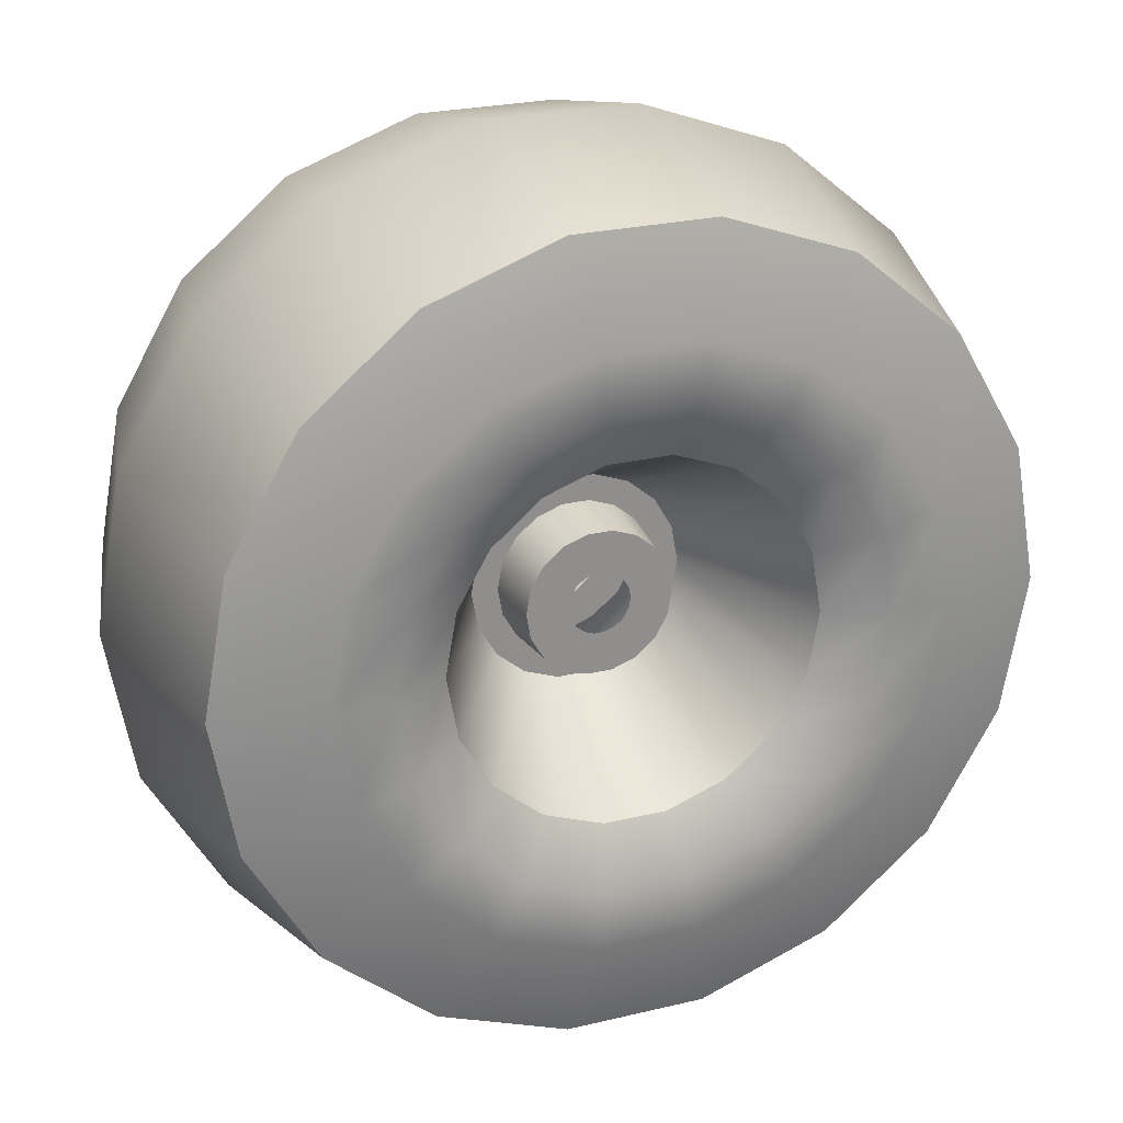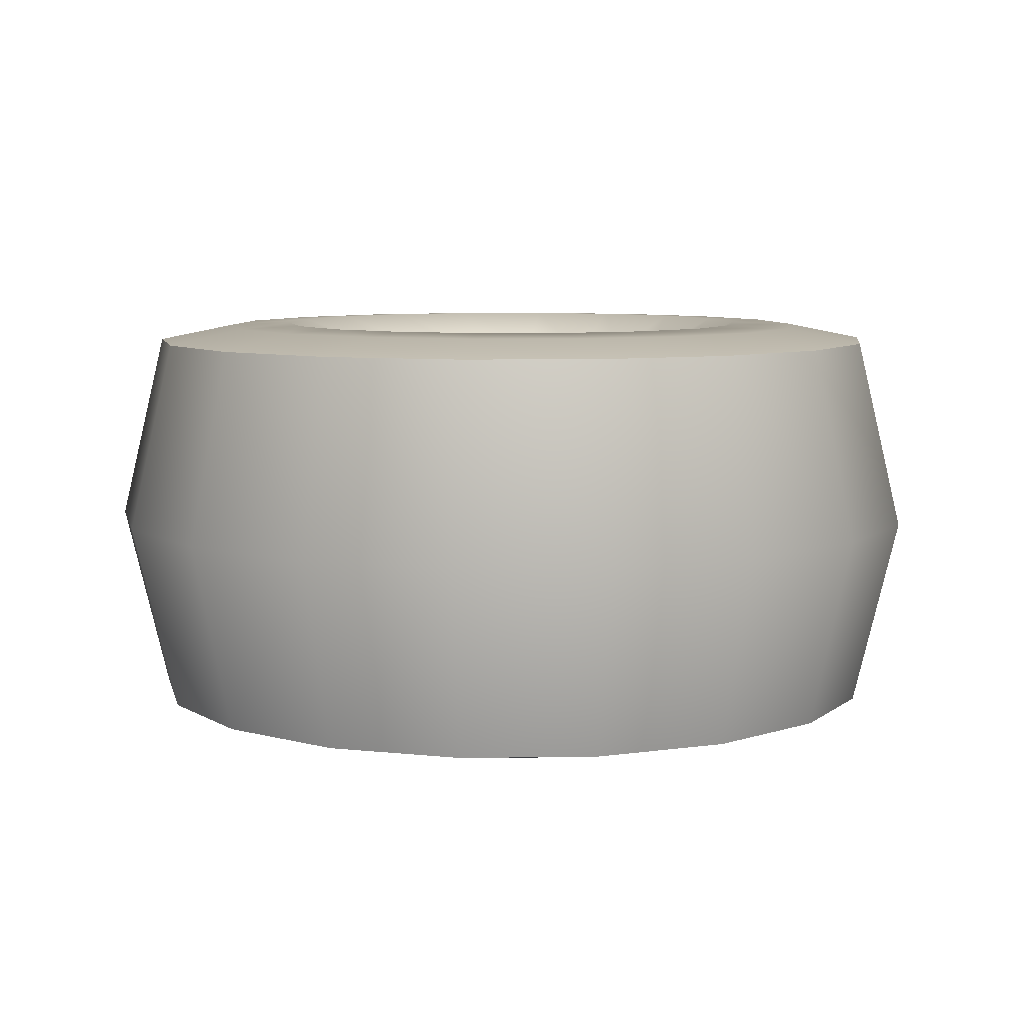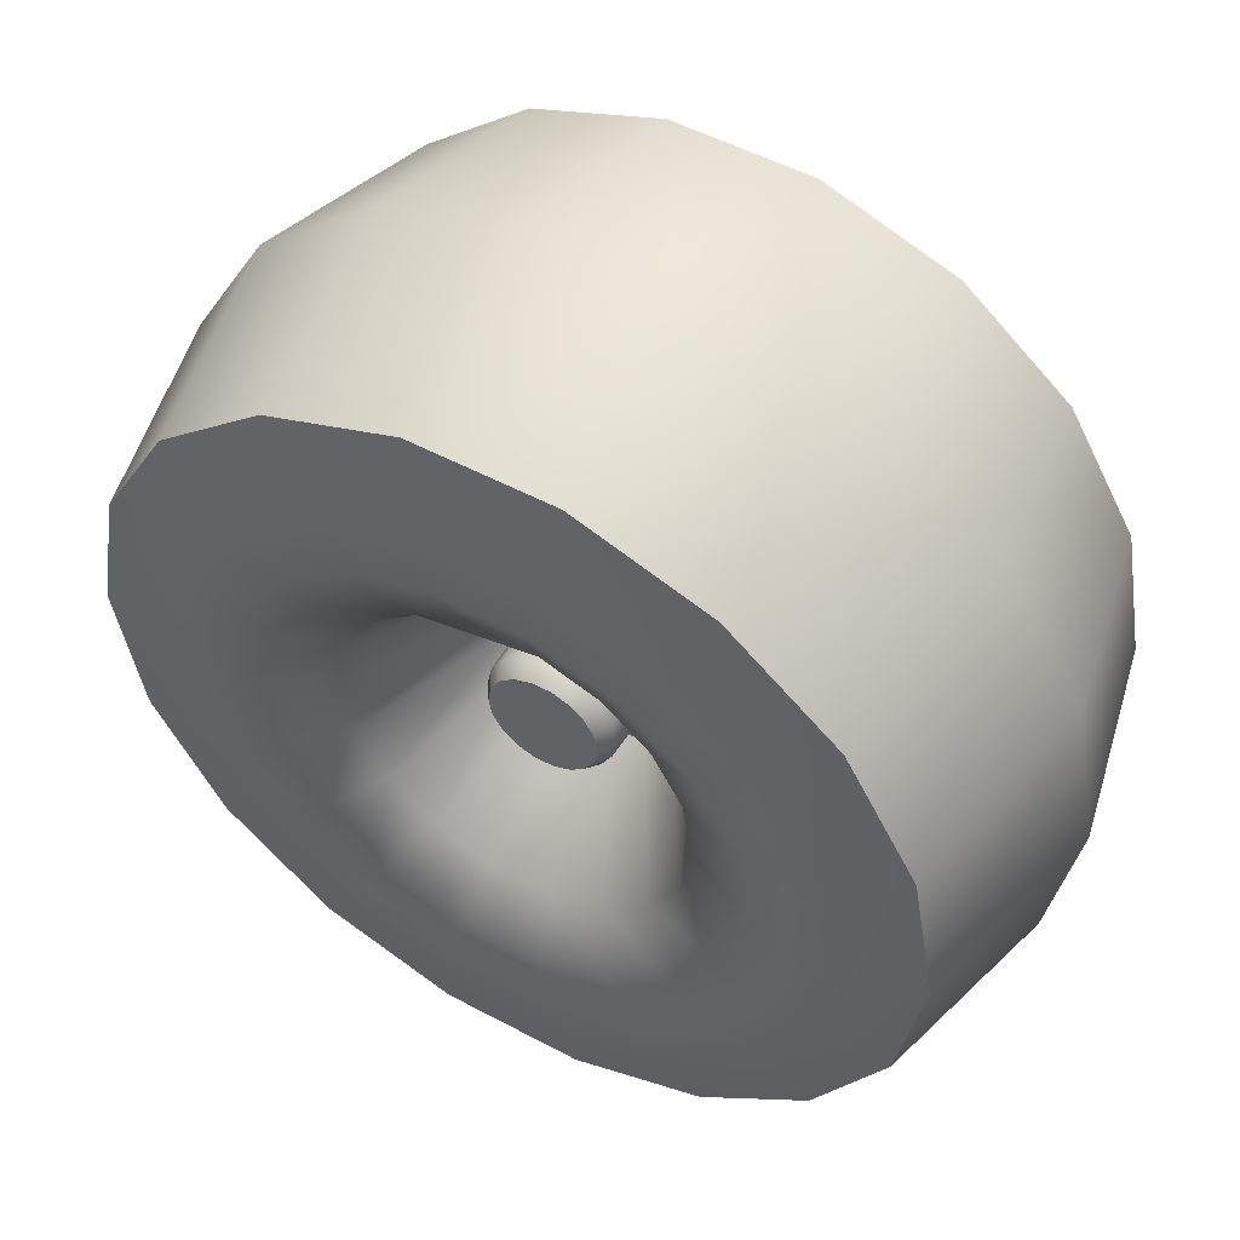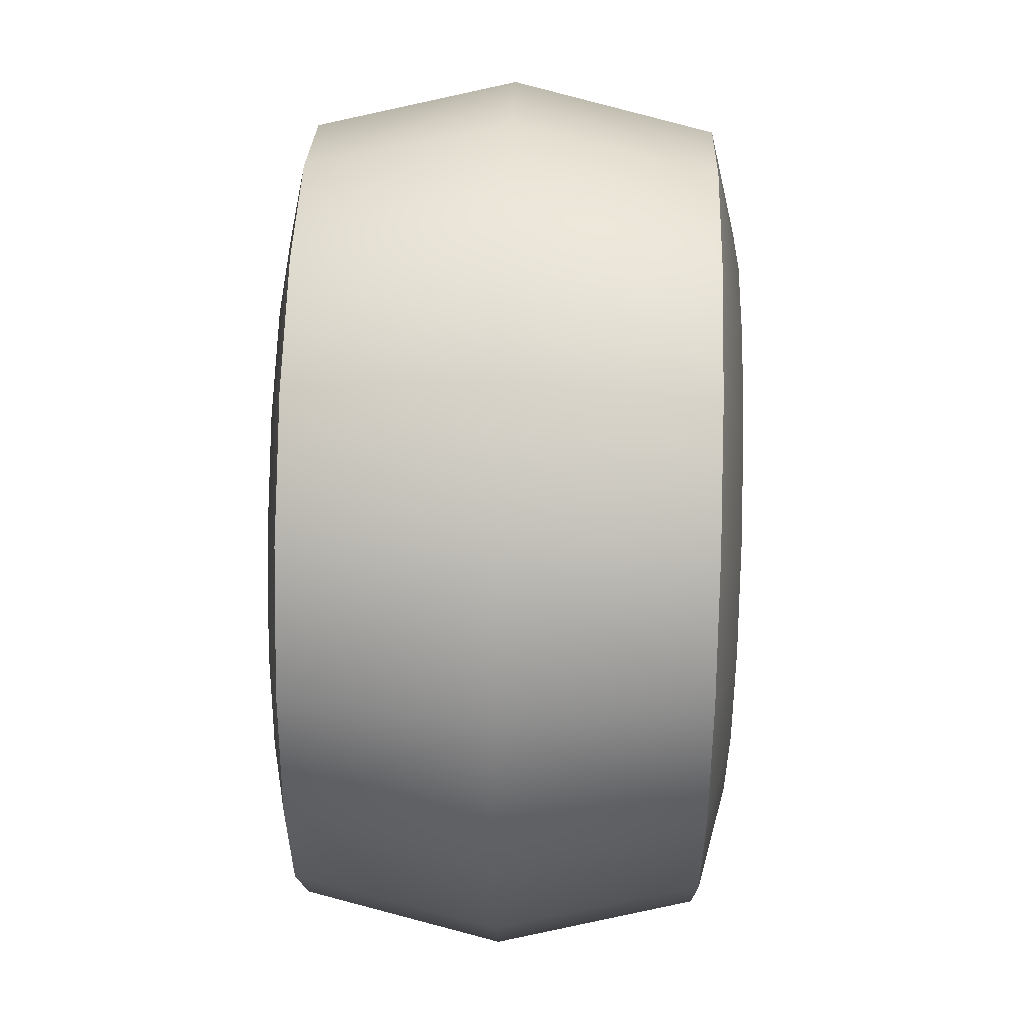
<metadata>
{"format":"obj","ext":"obj","renderer":"f3d","projection":"perspective","resolution":1024,"background":"white","views":[{"elev":25.0,"azim":158.7,"up":"+Y"},{"elev":7.5,"azim":157.5,"up":"+Z"},{"elev":51.8,"azim":30.1,"up":"+Y"},{"elev":45.1,"azim":91.8,"up":"+Y"}]}
</metadata>
<code>
v 0.5072 3e-06 0.003846
v 0.4542 3e-06 0.2291
v 0.4268 -0.1553 0.2291
v 0.4766 -0.1735 0.003846
v 0.3479 -0.2919 0.2291
v 0.3885 -0.326 0.003846
v 0.2271 -0.3933 0.2291
v 0.2536 -0.4392 0.003846
v 0.07887 -0.4473 0.2291
v 0.08808 -0.4995 0.003846
v -0.07887 -0.4473 0.2291
v -0.08807 -0.4995 0.003846
v -0.2271 -0.3933 0.2291
v -0.2536 -0.4392 0.003846
v -0.3479 -0.2919 0.2291
v -0.3885 -0.326 0.003846
v -0.4268 -0.1553 0.2291
v -0.4766 -0.1735 0.003846
v -0.4542 1e-06 0.2291
v -0.5072 1e-06 0.003846
v -0.4268 0.1553 0.2291
v -0.4766 0.1735 0.003846
v -0.3479 0.2919 0.2291
v -0.3885 0.326 0.003846
v -0.2271 0.3933 0.2291
v -0.2536 0.4393 0.003846
v 0.2536 0.4393 0.003846
v 0.2271 0.3933 0.2291
v 0.3479 0.2919 0.2291
v 0.3885 0.326 0.003846
v 0.4268 0.1553 0.2291
v 0.4766 0.1735 0.003846
v -0.08808 0.4995 0.003846
v -0.07887 0.4473 0.2291
v 0.07887 0.4473 0.2291
v 0.08808 0.4995 0.003846
v 0.3643 1e-06 0.2472
v 0.3423 -0.1246 0.2472
v 0.2791 -0.2342 0.2472
v 0.1822 -0.3155 0.2472
v 0.06326 -0.3588 0.2472
v -0.06326 -0.3588 0.2472
v -0.1822 -0.3155 0.2472
v -0.2791 -0.2342 0.2472
v -0.3423 -0.1246 0.2472
v -0.3643 1e-06 0.2472
v -0.3423 0.1246 0.2472
v -0.2791 0.2342 0.2473
v -0.1822 0.3155 0.2473
v 0.1822 0.3155 0.2473
v 0.2791 0.2342 0.2473
v 0.3423 0.1246 0.2472
v -0.06327 0.3588 0.2473
v 0.06326 0.3588 0.2473
v 0.2893 1e-06 0.25
v 0.2719 -0.09896 0.25
v 0.2216 -0.186 0.25
v 0.1447 -0.2506 0.25
v 0.05024 -0.2849 0.25
v -0.05024 -0.2849 0.25
v -0.1447 -0.2506 0.25
v -0.2216 -0.186 0.25
v -0.2719 -0.09896 0.25
v -0.2893 1e-06 0.25
v -0.2719 0.09896 0.25
v -0.2216 0.186 0.25
v -0.1447 0.2506 0.25
v 0.1447 0.2506 0.25
v 0.2216 0.186 0.25
v 0.2719 0.09896 0.25
v -0.05024 0.2849 0.25
v 0.05024 0.2849 0.25
v 0.184 -0.06695 0.204
v 0.1958 1e-06 0.204
v 0.15 -0.1258 0.204
v 0.09788 -0.1695 0.204
v 0.03399 -0.1928 0.204
v -0.03399 -0.1928 0.204
v -0.09788 -0.1695 0.204
v -0.15 -0.1258 0.204
v -0.1839 -0.06695 0.204
v -0.1958 1e-06 0.204
v -0.1839 0.06695 0.204
v -0.15 0.1258 0.204
v -0.09788 0.1695 0.204
v 0.15 0.1258 0.204
v 0.09788 0.1695 0.204
v 0.184 0.06696 0.204
v 0.03399 0.1928 0.204
v -0.03399 0.1928 0.204
v 0.1144 1e-06 0.05052
v 0.1075 -0.03914 0.05052
v 0.08767 -0.07356 0.05052
v 0.05721 -0.0991 0.05052
v 0.01988 -0.1127 0.05052
v -0.01987 -0.1127 0.05052
v -0.05722 -0.0991 0.05052
v -0.08766 -0.07356 0.05052
v -0.1075 -0.03914 0.05052
v -0.1144 1e-06 0.05052
v -0.1075 0.03914 0.05052
v -0.08766 0.07356 0.05052
v -0.05722 0.09911 0.05052
v 0.05721 0.09911 0.05052
v 0.08767 0.07356 0.05052
v 0.1075 0.03914 0.05052
v -0.01987 0.1127 0.05052
v 0.01988 0.1127 0.05052
v 0.06933 -0.02523 0.05052
v 0.07378 1e-06 0.05052
v 0.05651 -0.04742 0.05052
v 0.03689 -0.06389 0.05052
v 0.01282 -0.07265 0.05052
v -0.01281 -0.07265 0.05052
v -0.03689 -0.06389 0.05052
v -0.05651 -0.04742 0.05052
v -0.06932 -0.02523 0.05052
v -0.07377 1e-06 0.05052
v -0.06932 0.02523 0.05052
v -0.05651 0.04742 0.05052
v -0.03689 0.06389 0.05052
v 0.05651 0.04742 0.05052
v 0.03689 0.06389 0.05052
v 0.06933 0.02523 0.05052
v 0.01282 0.07265 0.05052
v -0.01281 0.07265 0.05052
v 0.06737 -0.02452 0.1315
v 0.07169 1e-06 0.1315
v 0.05493 -0.04608 0.1315
v 0.03584 -0.06209 0.1315
v 0.01245 -0.0706 0.1315
v -0.01245 -0.0706 0.1315
v -0.03585 -0.06209 0.1315
v -0.05492 -0.04608 0.1315
v -0.06737 -0.02452 0.1315
v -0.07169 1e-06 0.1315
v -0.06737 0.02452 0.1315
v -0.05492 0.04608 0.1315
v -0.03585 0.06209 0.1315
v 0.05493 0.04608 0.1315
v 0.03584 0.06209 0.1315
v 0.06737 0.02452 0.1315
v 0.01245 0.0706 0.1315
v -0.01245 0.0706 0.1315
v 0.05716 -0.0208 0.1482
v 0.06083 1e-06 0.1482
v 0.0466 -0.0391 0.1482
v 0.03041 -0.05268 0.1482
v 0.01057 -0.0599 0.1482
v -0.01056 -0.0599 0.1482
v -0.03041 -0.05268 0.1482
v -0.04659 -0.0391 0.1482
v -0.05715 -0.0208 0.1482
v -0.06083 1e-06 0.1482
v -0.05715 0.0208 0.1482
v -0.04659 0.0391 0.1482
v -0.01057 0.0599 0.1482
v -0.03041 0.05268 0.1482
v 0.0466 0.0391 0.1482
v 0.03041 0.05268 0.1482
v 0.05716 0.0208 0.1482
v 0.01057 0.0599 0.1482
v 0.4268 -0.1553 -0.2214
v 0.4542 3e-06 -0.2214
v 0.3479 -0.2919 -0.2214
v 0.2271 -0.3933 -0.2214
v 0.07887 -0.4473 -0.2214
v -0.07887 -0.4473 -0.2214
v -0.2271 -0.3933 -0.2214
v -0.3479 -0.2919 -0.2214
v -0.4268 -0.1553 -0.2214
v -0.4542 1e-06 -0.2214
v -0.4268 0.1553 -0.2214
v -0.3479 0.2919 -0.2214
v -0.2271 0.3933 -0.2214
v 0.3479 0.2919 -0.2214
v 0.2271 0.3933 -0.2214
v 0.4268 0.1553 -0.2214
v 0.07887 0.4473 -0.2214
v -0.07887 0.4473 -0.2214
v 0.3381 1e-06 -0.2499
v 0.3178 -0.1157 -0.2499
v 0.259 -0.2174 -0.2499
v 0.1691 -0.2928 -0.2499
v 0.05872 -0.333 -0.2499
v -0.05872 -0.333 -0.2499
v -0.1691 -0.2928 -0.2499
v -0.259 -0.2174 -0.2499
v -0.3177 -0.1157 -0.2499
v -0.3381 1e-06 -0.2499
v -0.3177 0.1157 -0.2499
v -0.259 0.2174 -0.2499
v -0.1691 0.2928 -0.2499
v 0.1691 0.2928 -0.2499
v 0.259 0.2174 -0.2499
v 0.3178 0.1157 -0.2499
v -0.05872 0.333 -0.2499
v 0.05872 0.333 -0.2499
v 0.2722 1e-06 -0.25
v 0.2557 -0.09308 -0.25
v 0.2085 -0.1749 -0.25
v 0.1361 -0.2357 -0.25
v 0.04726 -0.268 -0.25
v -0.04726 -0.268 -0.25
v -0.1361 -0.2357 -0.25
v -0.2085 -0.1749 -0.25
v -0.2557 -0.09308 -0.25
v -0.2722 1e-06 -0.25
v -0.2557 0.09308 -0.25
v -0.2085 0.1749 -0.25
v -0.1361 0.2357 -0.25
v 0.1361 0.2357 -0.25
v 0.2085 0.1749 -0.25
v 0.2557 0.09308 -0.25
v -0.04726 0.268 -0.25
v 0.04726 0.268 -0.25
v 0.2069 1e-06 -0.214
v 0.1944 -0.07075 -0.214
v 0.1585 -0.133 -0.214
v 0.1034 -0.1791 -0.214
v 0.03592 -0.2037 -0.214
v -0.03592 -0.2037 -0.214
v -0.1034 -0.1791 -0.214
v -0.1585 -0.133 -0.214
v -0.1944 -0.07075 -0.214
v -0.2069 1e-06 -0.214
v -0.1944 0.07075 -0.214
v -0.1585 0.133 -0.214
v -0.1034 0.1791 -0.214
v 0.1034 0.1791 -0.214
v 0.1585 0.133 -0.214
v 0.1944 0.07075 -0.214
v -0.03592 0.2037 -0.214
v 0.03592 0.2037 -0.214
v 0.1116 -0.04063 -0.04185
v 0.1188 1e-06 -0.04185
v 0.09099 -0.07635 -0.04185
v 0.05939 -0.1029 -0.04185
v 0.02063 -0.117 -0.04185
v -0.02063 -0.117 -0.04185
v -0.05939 -0.1029 -0.04185
v -0.09099 -0.07635 -0.04185
v -0.1116 -0.04062 -0.04185
v -0.1188 1e-06 -0.04185
v -0.1116 0.04063 -0.04185
v -0.09099 0.07636 -0.04185
v -0.05939 0.1029 -0.04185
v 0.09099 0.07636 -0.04185
v 0.05939 0.1029 -0.04185
v 0.1116 0.04063 -0.04185
v 0.02063 0.117 -0.04185
v -0.02063 0.117 -0.04185
v 0.08901 1e-06 -0.04185
v 0.08365 -0.03044 -0.04185
v 0.06819 -0.05722 -0.04185
v 0.04451 -0.07709 -0.04185
v 0.01546 -0.08766 -0.04185
v -0.01546 -0.08766 -0.04185
v -0.0445 -0.07709 -0.04185
v -0.06818 -0.05722 -0.04185
v -0.08364 -0.03044 -0.04185
v -0.08901 1e-06 -0.04185
v -0.08364 0.03045 -0.04185
v -0.06818 0.05721 -0.04185
v -0.0445 0.07709 -0.04185
v 0.04451 0.07709 -0.04185
v 0.06819 0.05721 -0.04185
v 0.08365 0.03045 -0.04185
v -0.01546 0.08766 -0.04185
v 0.01546 0.08766 -0.04185
v 0.08262 1e-06 -0.1109
v 0.07764 -0.02825 -0.1109
v 0.06329 -0.0531 -0.1109
v 0.04131 -0.07155 -0.1109
v 0.01435 -0.08136 -0.1109
v -0.01435 -0.08136 -0.1109
v -0.04131 -0.07155 -0.1109
v -0.06329 -0.0531 -0.1109
v -0.07764 -0.02825 -0.1109
v -0.08262 1e-06 -0.1109
v -0.07764 0.02826 -0.1109
v -0.06329 0.05311 -0.1109
v -0.04131 0.07155 -0.1109
v 0.04131 0.07155 -0.1109
v 0.06329 0.05311 -0.1109
v 0.07764 0.02826 -0.1109
v -0.01435 0.08136 -0.1109
v 0.01435 0.08136 -0.1109
v 0.03533 1e-06 -0.1109
v 0.0332 -0.01208 -0.1109
v 0.02706 -0.02271 -0.1109
v 0.01766 -0.0306 -0.1109
v 0.006135 -0.03479 -0.1109
v -0.006137 -0.03479 -0.1109
v -0.01767 -0.0306 -0.1109
v -0.02706 -0.02271 -0.1109
v -0.0332 -0.01208 -0.1109
v -0.03532 1e-06 -0.1109
v -0.0332 0.01208 -0.1109
v -0.02706 0.02271 -0.1109
v -0.01767 0.0306 -0.1109
v 0.01766 0.0306 -0.1109
v 0.02706 0.02271 -0.1109
v 0.0332 0.01208 -0.1109
v -0.006137 0.03479 -0.1109
v 0.006135 0.03479 -0.1109
f 1 2 3 4
f 4 3 5 6
f 6 5 7 8
f 8 7 9 10
f 10 9 11 12
f 12 11 13 14
f 14 13 15 16
f 16 15 17 18
f 18 17 19 20
f 20 19 21 22
f 22 21 23 24
f 24 23 25 26
f 27 28 29 30
f 30 29 31 32
f 32 31 2 1
f 33 34 35 36
f 36 35 28 27
f 26 25 34 33
f 3 2 37 38
f 5 3 38 39
f 7 5 39 40
f 9 7 40 41
f 11 9 41 42
f 13 11 42 43
f 15 13 43 44
f 17 15 44 45
f 19 17 45 46
f 21 19 46 47
f 23 21 47 48
f 25 23 48 49
f 29 28 50 51
f 31 29 51 52
f 2 31 52 37
f 35 34 53 54
f 28 35 54 50
f 34 25 49 53
f 37 55 56 38
f 38 56 57 39
f 39 57 58 40
f 40 58 59 41
f 41 59 60 42
f 42 60 61 43
f 43 61 62 44
f 44 62 63 45
f 45 63 64 46
f 46 64 65 47
f 47 65 66 48
f 48 66 67 49
f 50 68 69 51
f 51 69 70 52
f 52 70 55 37
f 53 71 72 54
f 54 72 68 50
f 49 67 71 53
f 73 56 55 74
f 75 57 56 73
f 76 58 57 75
f 77 59 58 76
f 78 60 59 77
f 79 61 60 78
f 80 62 61 79
f 81 63 62 80
f 82 64 63 81
f 83 65 64 82
f 84 66 65 83
f 85 67 66 84
f 86 69 68 87
f 88 70 69 86
f 74 55 70 88
f 89 72 71 90
f 87 68 72 89
f 90 71 67 85
f 74 91 92 73
f 73 92 93 75
f 75 93 94 76
f 76 94 95 77
f 77 95 96 78
f 78 96 97 79
f 79 97 98 80
f 80 98 99 81
f 81 99 100 82
f 82 100 101 83
f 83 101 102 84
f 84 102 103 85
f 87 104 105 86
f 86 105 106 88
f 88 106 91 74
f 85 103 107 108 89 90
f 89 108 104 87
f 109 92 91 110
f 111 93 92 109
f 112 94 93 111
f 113 95 94 112
f 114 96 95 113
f 115 97 96 114
f 116 98 97 115
f 117 99 98 116
f 118 100 99 117
f 119 101 100 118
f 120 102 101 119
f 121 103 102 120
f 122 105 104 123
f 124 106 105 122
f 110 91 106 124
f 125 108 107 126
f 123 104 108 125
f 126 107 103 121
f 127 109 110 128
f 129 111 109 127
f 130 112 111 129
f 131 113 112 130
f 132 114 113 131
f 133 115 114 132
f 134 116 115 133
f 135 117 116 134
f 136 118 117 135
f 137 119 118 136
f 138 120 119 137
f 139 121 120 138
f 140 122 123 141
f 142 124 122 140
f 128 110 124 142
f 143 125 126 144
f 141 123 125 143
f 144 126 121 139
f 145 127 128 146
f 147 129 127 145
f 148 130 129 147
f 149 131 130 148
f 150 132 131 149
f 151 133 132 150
f 152 134 133 151
f 153 135 134 152
f 154 136 135 153
f 155 137 136 154
f 156 138 137 155
f 157 144 139 138 156 158
f 159 140 141 160
f 161 142 140 159
f 146 128 142 161
f 162 143 144 157
f 160 141 143 162
f 146 154 153 145
f 146 161 155 154
f 161 159 156 155
f 159 160 158 156
f 160 162 157 158
f 153 152 147 145
f 152 151 148 147
f 151 150 149 148
f 1 4 163 164
f 4 6 165 163
f 6 8 166 165
f 8 10 167 166
f 10 12 168 167
f 12 14 169 168
f 14 16 170 169
f 16 18 171 170
f 18 20 172 171
f 20 22 173 172
f 22 24 174 173
f 24 26 175 174
f 27 30 176 177
f 30 32 178 176
f 32 1 164 178
f 33 36 179 180
f 36 27 177 179
f 26 33 180 175
f 181 164 163 182
f 182 163 165 183
f 183 165 166 184
f 184 166 167 185
f 185 167 168 186
f 186 168 169 187
f 187 169 170 188
f 188 170 171 189
f 189 171 172 190
f 190 172 173 191
f 191 173 174 192
f 192 174 175 193
f 194 177 176 195
f 195 176 178 196
f 196 178 164 181
f 197 180 179 198
f 198 179 177 194
f 193 175 180 197
f 199 181 182 200
f 200 182 183 201
f 201 183 184 202
f 202 184 185 203
f 203 185 186 204
f 204 186 187 205
f 205 187 188 206
f 206 188 189 207
f 207 189 190 208
f 208 190 191 209
f 209 191 192 210
f 210 192 193 211
f 212 194 195 213
f 213 195 196 214
f 214 196 181 199
f 215 197 198 216
f 216 198 194 212
f 211 193 197 215
f 217 199 200 218
f 218 200 201 219
f 219 201 202 220
f 220 202 203 221
f 221 203 204 222
f 222 204 205 223
f 223 205 206 224
f 224 206 207 225
f 225 207 208 226
f 226 208 209 227
f 227 209 210 228
f 228 210 211 229
f 230 212 213 231
f 231 213 214 232
f 232 214 199 217
f 233 215 216 234
f 234 216 212 230
f 229 211 215 233
f 235 236 217 218
f 237 235 218 219
f 238 237 219 220
f 239 238 220 221
f 240 239 221 222
f 241 240 222 223
f 242 241 223 224
f 243 242 224 225
f 244 243 225 226
f 245 244 226 227
f 246 245 227 228
f 247 246 228 229
f 248 249 230 231
f 250 248 231 232
f 236 250 232 217
f 251 252 233 234
f 249 251 234 230
f 252 247 229 233
f 253 236 235 254
f 254 235 237 255
f 255 237 238 256
f 256 238 239 257
f 257 239 240 258
f 258 240 241 259
f 259 241 242 260
f 260 242 243 261
f 261 243 244 262
f 262 244 245 263
f 263 245 246 264
f 264 246 247 265
f 266 249 248 267
f 267 248 250 268
f 268 250 236 253
f 269 252 251 270
f 270 251 249 266
f 265 247 252 269
f 271 253 254 272
f 272 254 255 273
f 273 255 256 274
f 274 256 257 275
f 275 257 258 276
f 276 258 259 277
f 277 259 260 278
f 278 260 261 279
f 279 261 262 280
f 280 262 263 281
f 281 263 264 282
f 282 264 265 283
f 284 266 267 285
f 285 267 268 286
f 286 268 253 271
f 287 269 270 288
f 288 270 266 284
f 283 265 269 287
f 289 271 272 290
f 290 272 273 291
f 291 273 274 292
f 292 274 275 293
f 293 275 276 294
f 294 276 277 295
f 295 277 278 296
f 296 278 279 297
f 297 279 280 298
f 298 280 281 299
f 299 281 282 300
f 300 282 283 301
f 302 284 285 303
f 303 285 286 304
f 304 286 271 289
f 305 287 288 306
f 306 288 284 302
f 301 283 287 305

</code>
